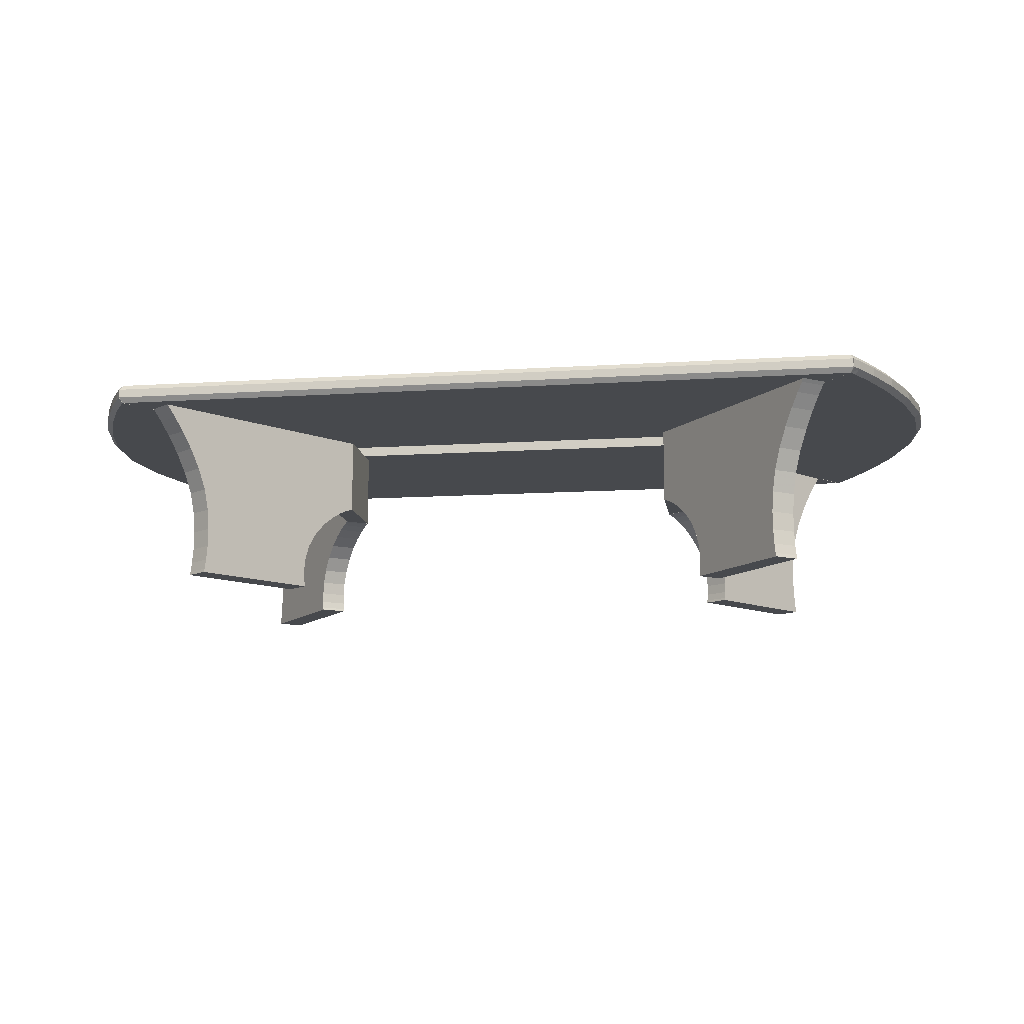
<metadata>
{"format":"obj","ext":"obj","renderer":"f3d","projection":"perspective","resolution":1024,"background":"white","views":[{"elev":-12.0,"azim":8.6,"up":"+Y"}]}
</metadata>
<code>
v 0.6703 0.6643 -0.1505
v 0.6703 0.6644 0.1504
v 0.7494 0.6644 0.08996
v 0.7494 0.6643 -0.09004
v 0.6703 0.3725 0.1504
v 0.7494 0.3725 0.09003
v 0.6703 0.3725 -0.1504
v 0.7494 0.3725 -0.08997
v 0.7495 0.6642 0.08881
v 1.331 0.6644 0.8295
v 1.325 0.6523 0.8212
v 1.308 0.6188 0.7996
v 1.284 0.5675 0.7697
v 1.258 0.5024 0.7365
v 1.233 0.4273 0.7049
v 0.7495 0.3723 0.08888
v 0.7547 0.3698 0.09554
v 0.7688 0.3612 0.1135
v 0.7894 0.3453 0.1398
v 0.8143 0.3206 0.1714
v 0.8409 0.2859 0.2054
v 1.214 0.3459 0.6799
v 0.867 0.2397 0.2386
v 1.202 0.2652 0.6659
v 0.8871 0.1853 0.2643
v 1.198 0.1873 0.6607
v 0.8979 0.1323 0.278
v 1.207 0.009817 0.6721
v 0.898 0.009718 0.2781
v 0.8992 0.01929 0.2797
v 1.206 0.02354 0.67
v 0.9013 0.04545 0.2824
v 1.202 0.06121 0.6655
v 1.199 0.1176 0.6615
v 0.9018 0.08439 0.2829
v 0.6703 0.3723 0.1504
v 0.6703 0.6642 0.1504
v 0.6755 0.3698 0.1571
v 0.6896 0.3612 0.1751
v 0.7103 0.3453 0.2014
v 0.7351 0.3207 0.233
v 0.7617 0.2859 0.2669
v 0.7878 0.2397 0.3002
v 0.808 0.1853 0.3259
v 0.8187 0.1323 0.3395
v 0.8226 0.08441 0.3445
v 0.8222 0.04547 0.344
v 0.82 0.0193 0.3413
v 0.8188 0.009734 0.3397
v 1.128 0.009833 0.7337
v 1.126 0.02356 0.7316
v 1.123 0.06123 0.7271
v 1.12 0.1176 0.7231
v 1.119 0.1873 0.7222
v 1.123 0.2652 0.7275
v 1.134 0.3459 0.7415
v 1.154 0.4273 0.7664
v 1.179 0.5024 0.798
v 1.205 0.5675 0.8313
v 1.228 0.6188 0.8612
v 1.245 0.6523 0.8828
v 1.252 0.6644 0.8911
v 1.325 0.6519 -0.8213
v 1.331 0.664 -0.8296
v 0.7495 0.6641 -0.0889
v 1.308 0.6184 -0.7997
v 1.284 0.5671 -0.7698
v 1.258 0.502 -0.7365
v 1.233 0.4269 -0.7048
v 0.7495 0.3723 -0.08882
v 0.7547 0.3697 -0.09548
v 0.7688 0.3612 -0.1135
v 0.7894 0.3452 -0.1397
v 0.8143 0.3206 -0.1714
v 0.8409 0.2858 -0.2053
v 1.214 0.3456 -0.6798
v 0.867 0.2396 -0.2385
v 1.202 0.2648 -0.6658
v 0.8871 0.1852 -0.2641
v 1.198 0.187 -0.6605
v 0.8979 0.1321 -0.2778
v 0.8992 0.01915 -0.2795
v 0.898 0.009578 -0.2779
v 1.207 0.009479 -0.6719
v 1.206 0.02321 -0.6698
v 0.9014 0.04531 -0.2822
v 1.202 0.06088 -0.6653
v 1.199 0.1172 -0.6613
v 0.9018 0.08425 -0.2827
v 0.6703 0.3722 -0.1504
v 0.6703 0.6641 -0.1505
v 0.6755 0.3697 -0.157
v 0.6896 0.3611 -0.175
v 0.7103 0.3452 -0.2013
v 0.7351 0.3205 -0.2329
v 0.7617 0.2858 -0.2668
v 0.7878 0.2395 -0.3001
v 0.808 0.1852 -0.3257
v 0.8187 0.1321 -0.3393
v 0.8226 0.08424 -0.3443
v 0.8222 0.0453 -0.3438
v 0.82 0.01913 -0.341
v 0.8188 0.009563 -0.3394
v 1.128 0.009464 -0.7334
v 1.126 0.02319 -0.7313
v 1.123 0.06086 -0.7269
v 1.12 0.1172 -0.7229
v 1.119 0.1869 -0.7221
v 1.123 0.2648 -0.7273
v 1.134 0.3456 -0.7414
v 1.154 0.4269 -0.7664
v 1.179 0.502 -0.798
v 1.205 0.5671 -0.8313
v 1.228 0.6184 -0.8613
v 1.245 0.6519 -0.8829
v 1.252 0.6639 -0.8912
v -0.7536 0.6644 0.08996
v -0.6745 0.6644 0.1504
v -0.6745 0.6643 -0.1505
v -0.7536 0.6643 -0.09004
v -0.7536 0.3725 0.09003
v -0.6745 0.3725 0.1504
v -0.6745 0.3724 -0.1504
v -0.7536 0.3725 -0.08997
v -1.329 0.6523 0.8212
v -1.335 0.6644 0.8295
v -0.7537 0.6642 0.08881
v -1.312 0.6188 0.7996
v -1.288 0.5675 0.7697
v -1.262 0.5024 0.7365
v -1.237 0.4273 0.7049
v -0.7537 0.3723 0.08888
v -0.7589 0.3698 0.09554
v -0.773 0.3612 0.1135
v -0.7937 0.3453 0.1398
v -0.8185 0.3206 0.1714
v -0.8451 0.2859 0.2054
v -1.218 0.3459 0.6799
v -0.8712 0.2397 0.2386
v -1.207 0.2652 0.6659
v -0.8914 0.1853 0.2643
v -1.203 0.1873 0.6607
v -0.9021 0.1323 0.278
v -0.9035 0.01929 0.2797
v -0.9022 0.009717 0.2781
v -1.212 0.009816 0.6721
v -1.21 0.02354 0.67
v -0.9056 0.04545 0.2824
v -1.206 0.06121 0.6655
v -1.203 0.1176 0.6615
v -0.906 0.08439 0.2829
v -0.6745 0.3723 0.1504
v -0.6745 0.6642 0.1504
v -0.6797 0.3698 0.1571
v -0.6938 0.3612 0.1751
v -0.7145 0.3453 0.2014
v -0.7393 0.3206 0.233
v -0.7659 0.2859 0.2669
v -0.792 0.2397 0.3002
v -0.8122 0.1853 0.3259
v -0.8229 0.1323 0.3395
v -0.8268 0.08441 0.3445
v -0.8264 0.04547 0.344
v -0.8243 0.0193 0.3413
v -0.823 0.009733 0.3397
v -1.132 0.009832 0.7337
v -1.131 0.02356 0.7316
v -1.127 0.06123 0.7271
v -1.124 0.1176 0.7231
v -1.123 0.1873 0.7222
v -1.128 0.2652 0.7275
v -1.139 0.3459 0.7415
v -1.158 0.4273 0.7664
v -1.183 0.5024 0.798
v -1.209 0.5675 0.8313
v -1.233 0.6188 0.8612
v -1.25 0.6523 0.8828
v -1.256 0.6644 0.8911
v -0.7537 0.6641 -0.0889
v -1.335 0.664 -0.8296
v -1.329 0.6519 -0.8213
v -1.312 0.6184 -0.7997
v -1.288 0.5671 -0.7698
v -1.262 0.502 -0.7365
v -1.237 0.4269 -0.7048
v -0.7537 0.3723 -0.08882
v -0.7589 0.3697 -0.09548
v -0.773 0.3612 -0.1135
v -0.7937 0.3452 -0.1397
v -0.8185 0.3205 -0.1714
v -0.8451 0.2858 -0.2053
v -1.218 0.3456 -0.6798
v -0.8712 0.2396 -0.2385
v -1.207 0.2648 -0.6658
v -0.8914 0.1852 -0.2641
v -1.203 0.187 -0.6605
v -0.9021 0.1321 -0.2778
v -1.212 0.009478 -0.6719
v -0.9022 0.009578 -0.2779
v -0.9035 0.01915 -0.2795
v -1.21 0.02321 -0.6698
v -0.9056 0.04531 -0.2822
v -1.206 0.06088 -0.6653
v -1.203 0.1172 -0.6613
v -0.906 0.08425 -0.2827
v -0.6745 0.3722 -0.1504
v -0.6745 0.6641 -0.1505
v -0.6797 0.3697 -0.157
v -0.6938 0.3611 -0.175
v -0.7145 0.3452 -0.2013
v -0.7393 0.3205 -0.2329
v -0.7659 0.2858 -0.2668
v -0.792 0.2395 -0.3001
v -0.8122 0.1852 -0.3257
v -0.8229 0.1321 -0.3394
v -0.8268 0.08423 -0.3443
v -0.8264 0.0453 -0.3438
v -0.8243 0.01913 -0.341
v -0.823 0.009562 -0.3394
v -1.132 0.009463 -0.7334
v -1.131 0.02319 -0.7313
v -1.127 0.06086 -0.7269
v -1.124 0.1172 -0.7229
v -1.123 0.1869 -0.7221
v -1.128 0.2648 -0.7273
v -1.139 0.3456 -0.7414
v -1.158 0.4269 -0.7664
v -1.183 0.502 -0.798
v -1.209 0.5671 -0.8313
v -1.233 0.6184 -0.8613
v -1.25 0.6519 -0.8829
v -1.256 0.6639 -0.8912
v -1.425 0.6639 -0.9352
v 1.426 0.6639 -0.9352
v 0.7338 0.6641 -0.07653
v -0.7335 0.6641 -0.07653
v -1.437 0.6837 -0.95
v -0.7335 0.6879 -0.07653
v 1.437 0.6837 -0.95
v 0.7338 0.6879 -0.07653
v -1.437 0.7154 -0.9501
v -0.7335 0.7116 -0.07654
v 1.437 0.7154 -0.9501
v 0.7338 0.7116 -0.07654
v -1.425 0.7351 -0.9352
v -0.7335 0.7353 -0.07655
v 1.426 0.7351 -0.9352
v 0.7338 0.7353 -0.07655
v 0.7338 0.6642 0.07644
v 1.426 0.6644 0.9351
v -1.425 0.6644 0.9351
v -0.7335 0.6642 0.07644
v -1.437 0.6841 0.95
v -0.7335 0.6879 0.07644
v 1.437 0.6841 0.95
v 0.7338 0.6879 0.07644
v -1.437 0.7158 0.9499
v -0.7335 0.7116 0.07643
v 1.437 0.7158 0.9499
v 0.7338 0.7116 0.07643
v -1.425 0.7356 0.9351
v -0.7335 0.7353 0.07642
v 1.426 0.7356 0.9351
v 0.7338 0.7353 0.07642
v -1.442 0.6639 -0.9127
v -1.428 0.6639 -0.9359
v -0.7352 0.6641 -0.07653
v -1.499 0.664 -0.8093
v -0.7352 0.6642 0.07644
v -1.427 0.6644 0.9351
v -1.442 0.6644 0.9126
v -1.499 0.6644 0.8092
v -1.574 0.664 -0.6532
v -1.574 0.6643 0.6531
v -1.649 0.6643 0.4574
v -1.649 0.664 -0.4575
v -1.707 0.6641 -0.2353
v -1.707 0.6642 0.2353
v -1.73 0.6642 -4.4e-05
v -1.439 0.6841 0.95
v -0.7352 0.6879 0.07644
v -1.462 0.6841 0.9126
v -1.519 0.6841 0.8092
v -1.594 0.684 0.6531
v -1.67 0.684 0.4574
v -1.727 0.6839 0.2353
v -1.75 0.6839 -4.9e-05
v -1.727 0.6838 -0.2354
v -1.669 0.6838 -0.4575
v -1.594 0.6837 -0.6532
v -1.519 0.6837 -0.8093
v -1.462 0.6836 -0.9127
v -1.439 0.6836 -0.95
v -0.7352 0.6879 -0.07653
v -1.439 0.7158 0.9499
v -0.7352 0.7116 0.07643
v -1.462 0.7158 0.9126
v -1.519 0.7158 0.8092
v -1.594 0.7158 0.6531
v -1.67 0.7157 0.4573
v -1.727 0.7157 0.2352
v -1.75 0.7156 -5.7e-05
v -1.727 0.7155 -0.2354
v -1.669 0.7155 -0.4575
v -1.594 0.7154 -0.6532
v -1.519 0.7154 -0.8093
v -1.462 0.7154 -0.9127
v -1.439 0.7154 -0.9501
v -0.7352 0.7116 -0.07654
v -1.427 0.7356 0.9351
v -0.7352 0.7353 0.07642
v -1.442 0.7356 0.9126
v -1.499 0.7355 0.8092
v -1.574 0.7355 0.6531
v -1.649 0.7354 0.4573
v -1.707 0.7354 0.2352
v -1.73 0.7353 -6.2e-05
v -1.707 0.7353 -0.2354
v -1.649 0.7352 -0.4575
v -1.574 0.7352 -0.6532
v -1.499 0.7351 -0.8093
v -1.442 0.7351 -0.9127
v -1.428 0.7351 -0.936
v -0.7352 0.7353 -0.07655
v 0.7352 0.6641 -0.07653
v 1.428 0.6639 -0.9359
v 1.442 0.6639 -0.9127
v 1.499 0.664 -0.8093
v 1.442 0.6644 0.9126
v 1.427 0.6644 0.9351
v 0.7352 0.6642 0.07644
v 1.499 0.6644 0.8092
v 1.574 0.664 -0.6532
v 1.574 0.6643 0.6531
v 1.649 0.6643 0.4574
v 1.649 0.664 -0.4575
v 1.707 0.6641 -0.2353
v 1.707 0.6642 0.2353
v 1.73 0.6642 -4.3e-05
v 1.439 0.6841 0.95
v 0.7352 0.6879 0.07644
v 1.462 0.6841 0.9126
v 1.52 0.6841 0.8092
v 1.595 0.684 0.6531
v 1.67 0.684 0.4574
v 1.727 0.6839 0.2353
v 1.75 0.6839 -4.7e-05
v 1.727 0.6838 -0.2353
v 1.67 0.6838 -0.4575
v 1.595 0.6837 -0.6532
v 1.52 0.6837 -0.8093
v 1.462 0.6837 -0.9127
v 1.439 0.6836 -0.95
v 0.7352 0.6879 -0.07653
v 1.439 0.7158 0.9499
v 0.7352 0.7116 0.07643
v 1.462 0.7158 0.9126
v 1.52 0.7158 0.8092
v 1.595 0.7158 0.6531
v 1.67 0.7157 0.4574
v 1.727 0.7157 0.2352
v 1.75 0.7156 -5.5e-05
v 1.727 0.7156 -0.2354
v 1.67 0.7155 -0.4575
v 1.595 0.7154 -0.6532
v 1.52 0.7154 -0.8093
v 1.462 0.7154 -0.9127
v 1.439 0.7154 -0.9501
v 0.7352 0.7116 -0.07654
v 1.427 0.7356 0.9351
v 0.7352 0.7353 0.07642
v 1.442 0.7356 0.9126
v 1.499 0.7355 0.8092
v 1.574 0.7355 0.6531
v 1.649 0.7354 0.4573
v 1.707 0.7354 0.2352
v 1.73 0.7353 -6e-05
v 1.707 0.7353 -0.2354
v 1.649 0.7352 -0.4575
v 1.574 0.7352 -0.6532
v 1.499 0.7351 -0.8093
v 1.442 0.7351 -0.9127
v 1.428 0.7351 -0.936
v 0.7352 0.7353 -0.07655
f 1 2 3
f 4 1 3
f 5 6 3
f 2 5 3
f 7 5 2
f 1 7 2
f 7 1 8
f 8 1 4
f 6 8 4
f 3 6 4
f 7 8 6
f 5 7 6
f 9 10 11
f 9 11 12
f 9 12 13
f 9 13 14
f 9 14 15
f 16 9 15
f 17 16 15
f 18 17 15
f 19 18 15
f 20 19 15
f 21 20 15
f 21 15 22
f 23 21 22
f 23 22 24
f 25 23 24
f 25 24 26
f 27 25 26
f 28 29 30
f 31 28 30
f 31 30 32
f 33 31 32
f 27 26 34
f 35 27 34
f 33 32 35
f 33 35 34
f 9 16 36
f 9 36 37
f 16 17 38
f 16 38 36
f 17 18 39
f 17 39 38
f 18 19 40
f 18 40 39
f 19 20 41
f 19 41 40
f 20 21 42
f 20 42 41
f 21 23 43
f 21 43 42
f 23 25 44
f 23 44 43
f 25 27 45
f 25 45 44
f 27 35 46
f 27 46 45
f 35 32 47
f 35 47 46
f 32 30 48
f 32 48 47
f 30 29 49
f 30 49 48
f 29 28 50
f 29 50 49
f 28 31 51
f 28 51 50
f 31 33 52
f 31 52 51
f 33 34 53
f 33 53 52
f 34 26 54
f 34 54 53
f 26 24 55
f 26 55 54
f 24 22 56
f 24 56 55
f 22 15 57
f 22 57 56
f 15 14 58
f 15 58 57
f 14 13 59
f 14 59 58
f 13 12 60
f 13 60 59
f 12 11 61
f 12 61 60
f 11 10 62
f 11 62 61
f 10 9 37
f 10 37 62
f 61 62 37
f 60 61 37
f 59 60 37
f 58 59 37
f 57 58 37
f 57 37 36
f 57 36 38
f 57 38 39
f 57 39 40
f 57 40 41
f 57 41 42
f 56 57 42
f 56 42 43
f 55 56 43
f 55 43 44
f 54 55 44
f 54 44 45
f 48 49 50
f 48 50 51
f 47 48 51
f 47 51 52
f 53 54 45
f 53 45 46
f 46 47 52
f 53 46 52
f 63 64 65
f 66 63 65
f 67 66 65
f 68 67 65
f 69 68 65
f 69 65 70
f 69 70 71
f 69 71 72
f 69 72 73
f 69 73 74
f 69 74 75
f 76 69 75
f 76 75 77
f 78 76 77
f 78 77 79
f 80 78 79
f 80 79 81
f 82 83 84
f 82 84 85
f 86 82 85
f 86 85 87
f 88 80 81
f 88 81 89
f 89 86 87
f 88 89 87
f 90 70 65
f 91 90 65
f 92 71 70
f 90 92 70
f 93 72 71
f 92 93 71
f 94 73 72
f 93 94 72
f 95 74 73
f 94 95 73
f 96 75 74
f 95 96 74
f 97 77 75
f 96 97 75
f 98 79 77
f 97 98 77
f 99 81 79
f 98 99 79
f 100 89 81
f 99 100 81
f 101 86 89
f 100 101 89
f 102 82 86
f 101 102 86
f 103 83 82
f 102 103 82
f 104 84 83
f 103 104 83
f 105 85 84
f 104 105 84
f 106 87 85
f 105 106 85
f 107 88 87
f 106 107 87
f 108 80 88
f 107 108 88
f 109 78 80
f 108 109 80
f 110 76 78
f 109 110 78
f 111 69 76
f 110 111 76
f 112 68 69
f 111 112 69
f 113 67 68
f 112 113 68
f 114 66 67
f 113 114 67
f 115 63 66
f 114 115 66
f 116 64 63
f 115 116 63
f 91 65 64
f 116 91 64
f 91 116 115
f 91 115 114
f 91 114 113
f 91 113 112
f 91 112 111
f 90 91 111
f 92 90 111
f 93 92 111
f 94 93 111
f 95 94 111
f 96 95 111
f 96 111 110
f 97 96 110
f 97 110 109
f 98 97 109
f 98 109 108
f 99 98 108
f 104 103 102
f 105 104 102
f 105 102 101
f 106 105 101
f 99 108 107
f 100 99 107
f 106 101 100
f 106 100 107
f 117 118 119
f 117 119 120
f 117 121 122
f 117 122 118
f 118 122 123
f 118 123 119
f 119 123 124
f 119 124 120
f 120 124 121
f 120 121 117
f 121 124 123
f 121 123 122
f 125 126 127
f 128 125 127
f 129 128 127
f 130 129 127
f 131 130 127
f 131 127 132
f 131 132 133
f 131 133 134
f 131 134 135
f 131 135 136
f 131 136 137
f 138 131 137
f 138 137 139
f 140 138 139
f 140 139 141
f 142 140 141
f 142 141 143
f 144 145 146
f 144 146 147
f 148 144 147
f 148 147 149
f 150 142 143
f 150 143 151
f 151 148 149
f 150 151 149
f 152 132 127
f 153 152 127
f 154 133 132
f 152 154 132
f 155 134 133
f 154 155 133
f 156 135 134
f 155 156 134
f 157 136 135
f 156 157 135
f 158 137 136
f 157 158 136
f 159 139 137
f 158 159 137
f 160 141 139
f 159 160 139
f 161 143 141
f 160 161 141
f 162 151 143
f 161 162 143
f 163 148 151
f 162 163 151
f 164 144 148
f 163 164 148
f 165 145 144
f 164 165 144
f 166 146 145
f 165 166 145
f 167 147 146
f 166 167 146
f 168 149 147
f 167 168 147
f 169 150 149
f 168 169 149
f 170 142 150
f 169 170 150
f 171 140 142
f 170 171 142
f 172 138 140
f 171 172 140
f 173 131 138
f 172 173 138
f 174 130 131
f 173 174 131
f 175 129 130
f 174 175 130
f 176 128 129
f 175 176 129
f 177 125 128
f 176 177 128
f 178 126 125
f 177 178 125
f 153 127 126
f 178 153 126
f 153 178 177
f 153 177 176
f 153 176 175
f 153 175 174
f 153 174 173
f 152 153 173
f 154 152 173
f 155 154 173
f 156 155 173
f 157 156 173
f 158 157 173
f 158 173 172
f 159 158 172
f 159 172 171
f 160 159 171
f 160 171 170
f 161 160 170
f 166 165 164
f 167 166 164
f 167 164 163
f 168 167 163
f 161 170 169
f 162 161 169
f 168 163 162
f 168 162 169
f 179 180 181
f 179 181 182
f 179 182 183
f 179 183 184
f 179 184 185
f 186 179 185
f 187 186 185
f 188 187 185
f 189 188 185
f 190 189 185
f 191 190 185
f 191 185 192
f 193 191 192
f 193 192 194
f 195 193 194
f 195 194 196
f 197 195 196
f 198 199 200
f 201 198 200
f 201 200 202
f 203 201 202
f 197 196 204
f 205 197 204
f 203 202 205
f 203 205 204
f 179 186 206
f 179 206 207
f 186 187 208
f 186 208 206
f 187 188 209
f 187 209 208
f 188 189 210
f 188 210 209
f 189 190 211
f 189 211 210
f 190 191 212
f 190 212 211
f 191 193 213
f 191 213 212
f 193 195 214
f 193 214 213
f 195 197 215
f 195 215 214
f 197 205 216
f 197 216 215
f 205 202 217
f 205 217 216
f 202 200 218
f 202 218 217
f 200 199 219
f 200 219 218
f 199 198 220
f 199 220 219
f 198 201 221
f 198 221 220
f 201 203 222
f 201 222 221
f 203 204 223
f 203 223 222
f 204 196 224
f 204 224 223
f 196 194 225
f 196 225 224
f 194 192 226
f 194 226 225
f 192 185 227
f 192 227 226
f 185 184 228
f 185 228 227
f 184 183 229
f 184 229 228
f 183 182 230
f 183 230 229
f 182 181 231
f 182 231 230
f 181 180 232
f 181 232 231
f 180 179 207
f 180 207 232
f 231 232 207
f 230 231 207
f 229 230 207
f 228 229 207
f 227 228 207
f 227 207 206
f 227 206 208
f 227 208 209
f 227 209 210
f 227 210 211
f 227 211 212
f 226 227 212
f 226 212 213
f 225 226 213
f 225 213 214
f 224 225 214
f 224 214 215
f 218 219 220
f 218 220 221
f 217 218 221
f 217 221 222
f 223 224 215
f 223 215 216
f 216 217 222
f 223 216 222
f 233 234 235
f 233 235 236
f 237 233 236
f 238 237 236
f 239 234 233
f 237 239 233
f 240 235 234
f 239 240 234
f 238 236 235
f 240 238 235
f 241 237 238
f 242 241 238
f 243 239 237
f 241 243 237
f 244 240 239
f 243 244 239
f 242 238 240
f 244 242 240
f 245 241 242
f 246 245 242
f 247 243 241
f 245 247 241
f 248 244 243
f 247 248 243
f 246 242 244
f 248 246 244
f 248 247 245
f 246 248 245
f 249 250 251
f 252 249 251
f 252 251 253
f 252 253 254
f 251 250 255
f 251 255 253
f 250 249 256
f 250 256 255
f 249 252 254
f 249 254 256
f 254 253 257
f 254 257 258
f 253 255 259
f 253 259 257
f 255 256 260
f 255 260 259
f 256 254 258
f 256 258 260
f 258 257 261
f 258 261 262
f 257 259 263
f 257 263 261
f 259 260 264
f 259 264 263
f 260 258 262
f 260 262 264
f 261 263 264
f 261 264 262
f 265 266 267
f 268 265 267
f 269 270 271
f 269 271 272
f 273 268 267
f 269 272 274
f 269 274 275
f 276 273 267
f 277 276 267
f 269 275 278
f 279 277 267
f 269 278 279
f 269 279 267
f 280 270 269
f 281 280 269
f 282 271 270
f 280 282 270
f 283 272 271
f 282 283 271
f 284 274 272
f 283 284 272
f 285 275 274
f 284 285 274
f 286 278 275
f 285 286 275
f 287 279 278
f 286 287 278
f 288 277 279
f 287 288 279
f 289 276 277
f 288 289 277
f 290 273 276
f 289 290 276
f 291 268 273
f 290 291 273
f 292 265 268
f 291 292 268
f 293 266 265
f 292 293 265
f 294 267 266
f 293 294 266
f 281 269 267
f 294 281 267
f 295 280 281
f 296 295 281
f 297 282 280
f 295 297 280
f 298 283 282
f 297 298 282
f 299 284 283
f 298 299 283
f 300 285 284
f 299 300 284
f 301 286 285
f 300 301 285
f 302 287 286
f 301 302 286
f 303 288 287
f 302 303 287
f 304 289 288
f 303 304 288
f 305 290 289
f 304 305 289
f 306 291 290
f 305 306 290
f 307 292 291
f 306 307 291
f 308 293 292
f 307 308 292
f 309 294 293
f 308 309 293
f 296 281 294
f 309 296 294
f 310 295 296
f 311 310 296
f 312 297 295
f 310 312 295
f 313 298 297
f 312 313 297
f 314 299 298
f 313 314 298
f 315 300 299
f 314 315 299
f 316 301 300
f 315 316 300
f 317 302 301
f 316 317 301
f 318 303 302
f 317 318 302
f 319 304 303
f 318 319 303
f 320 305 304
f 319 320 304
f 321 306 305
f 320 321 305
f 322 307 306
f 321 322 306
f 323 308 307
f 322 323 307
f 324 309 308
f 323 324 308
f 311 296 309
f 324 311 309
f 324 323 322
f 324 322 321
f 312 310 311
f 313 312 311
f 324 321 320
f 314 313 311
f 315 314 311
f 324 320 319
f 324 319 318
f 316 315 311
f 324 318 317
f 317 316 311
f 324 317 311
f 325 326 327
f 325 327 328
f 329 330 331
f 332 329 331
f 325 328 333
f 334 332 331
f 335 334 331
f 325 333 336
f 325 336 337
f 338 335 331
f 325 337 339
f 339 338 331
f 325 339 331
f 331 330 340
f 331 340 341
f 330 329 342
f 330 342 340
f 329 332 343
f 329 343 342
f 332 334 344
f 332 344 343
f 334 335 345
f 334 345 344
f 335 338 346
f 335 346 345
f 338 339 347
f 338 347 346
f 339 337 348
f 339 348 347
f 337 336 349
f 337 349 348
f 336 333 350
f 336 350 349
f 333 328 351
f 333 351 350
f 328 327 352
f 328 352 351
f 327 326 353
f 327 353 352
f 326 325 354
f 326 354 353
f 325 331 341
f 325 341 354
f 341 340 355
f 341 355 356
f 340 342 357
f 340 357 355
f 342 343 358
f 342 358 357
f 343 344 359
f 343 359 358
f 344 345 360
f 344 360 359
f 345 346 361
f 345 361 360
f 346 347 362
f 346 362 361
f 347 348 363
f 347 363 362
f 348 349 364
f 348 364 363
f 349 350 365
f 349 365 364
f 350 351 366
f 350 366 365
f 351 352 367
f 351 367 366
f 352 353 368
f 352 368 367
f 353 354 369
f 353 369 368
f 354 341 356
f 354 356 369
f 356 355 370
f 356 370 371
f 355 357 372
f 355 372 370
f 357 358 373
f 357 373 372
f 358 359 374
f 358 374 373
f 359 360 375
f 359 375 374
f 360 361 376
f 360 376 375
f 361 362 377
f 361 377 376
f 362 363 378
f 362 378 377
f 363 364 379
f 363 379 378
f 364 365 380
f 364 380 379
f 365 366 381
f 365 381 380
f 366 367 382
f 366 382 381
f 367 368 383
f 367 383 382
f 368 369 384
f 368 384 383
f 369 356 371
f 369 371 384
f 382 383 384
f 381 382 384
f 371 370 372
f 371 372 373
f 380 381 384
f 371 373 374
f 371 374 375
f 379 380 384
f 378 379 384
f 371 375 376
f 377 378 384
f 371 376 377
f 371 377 384

</code>
